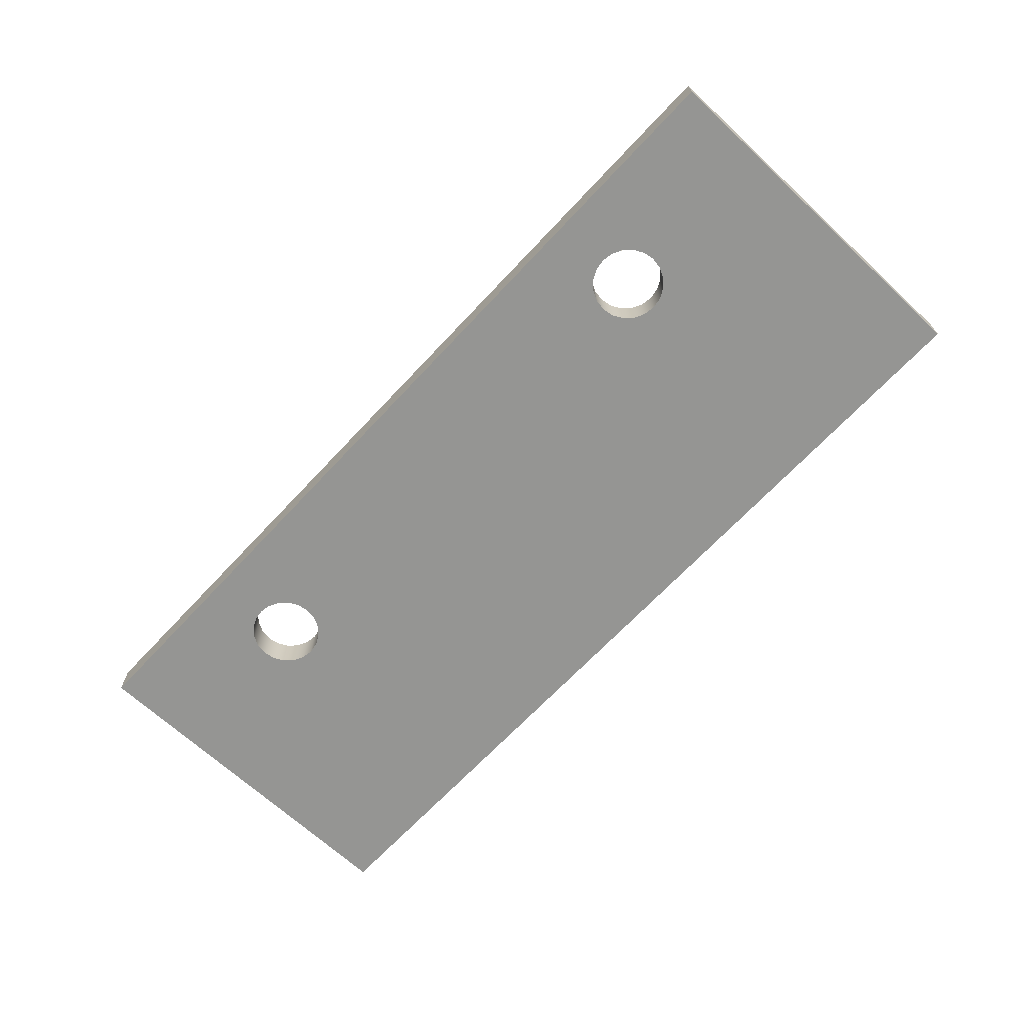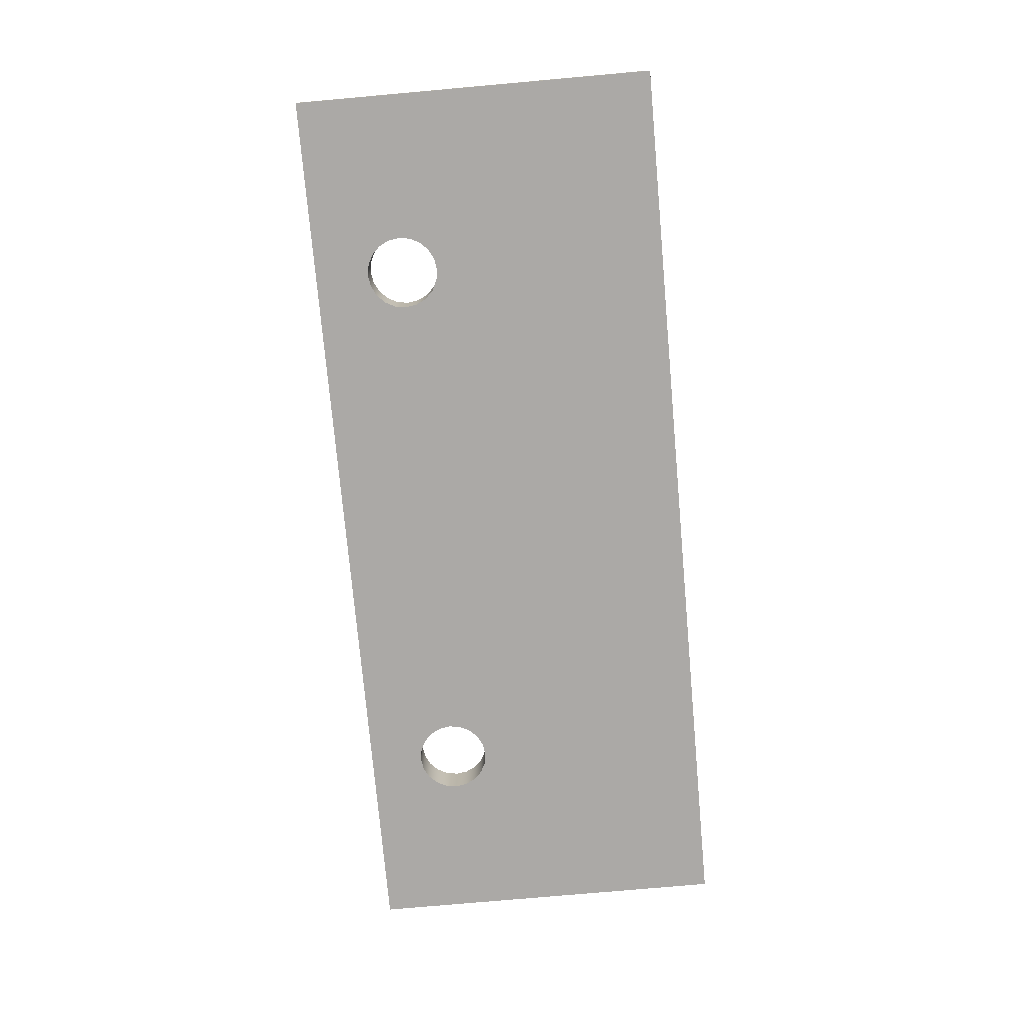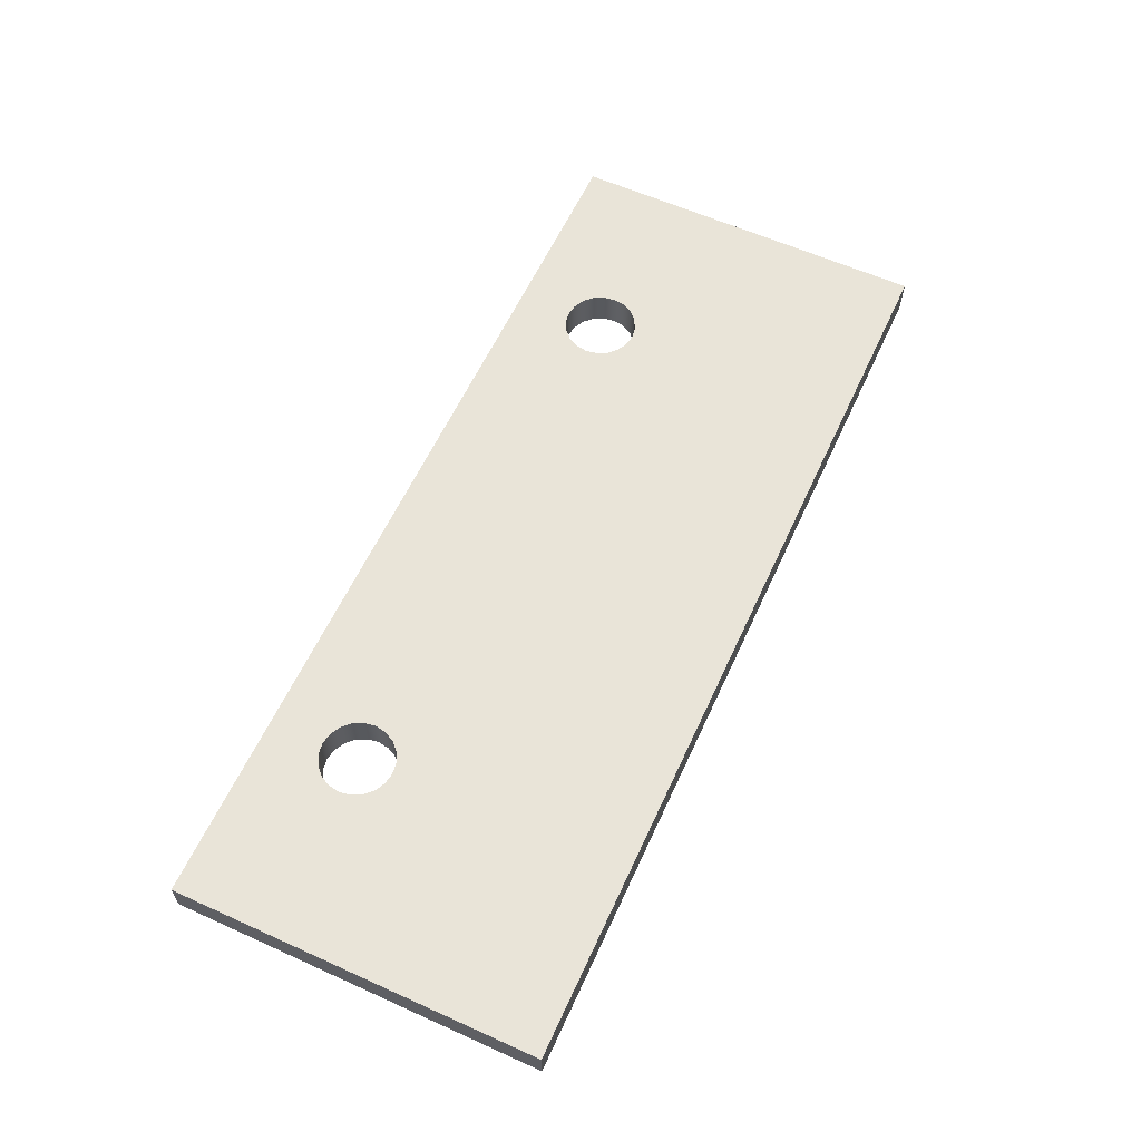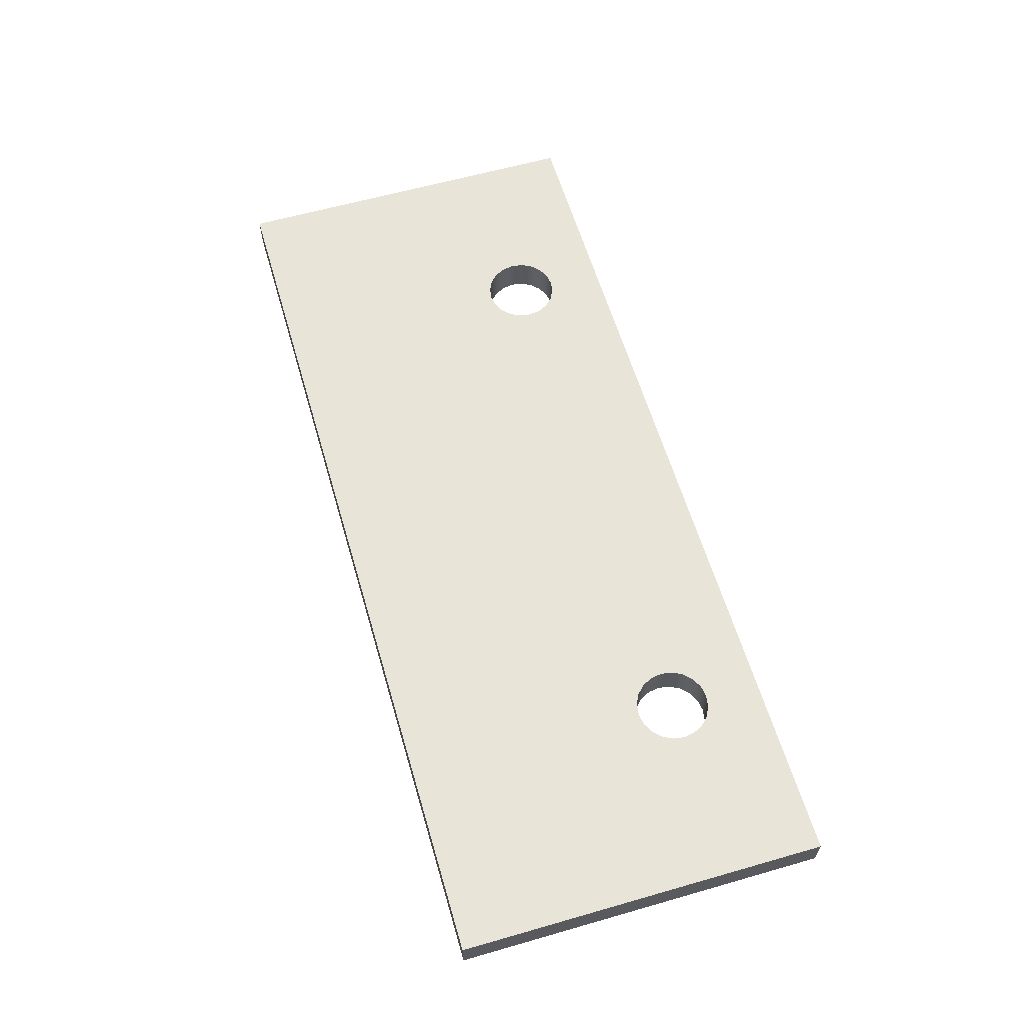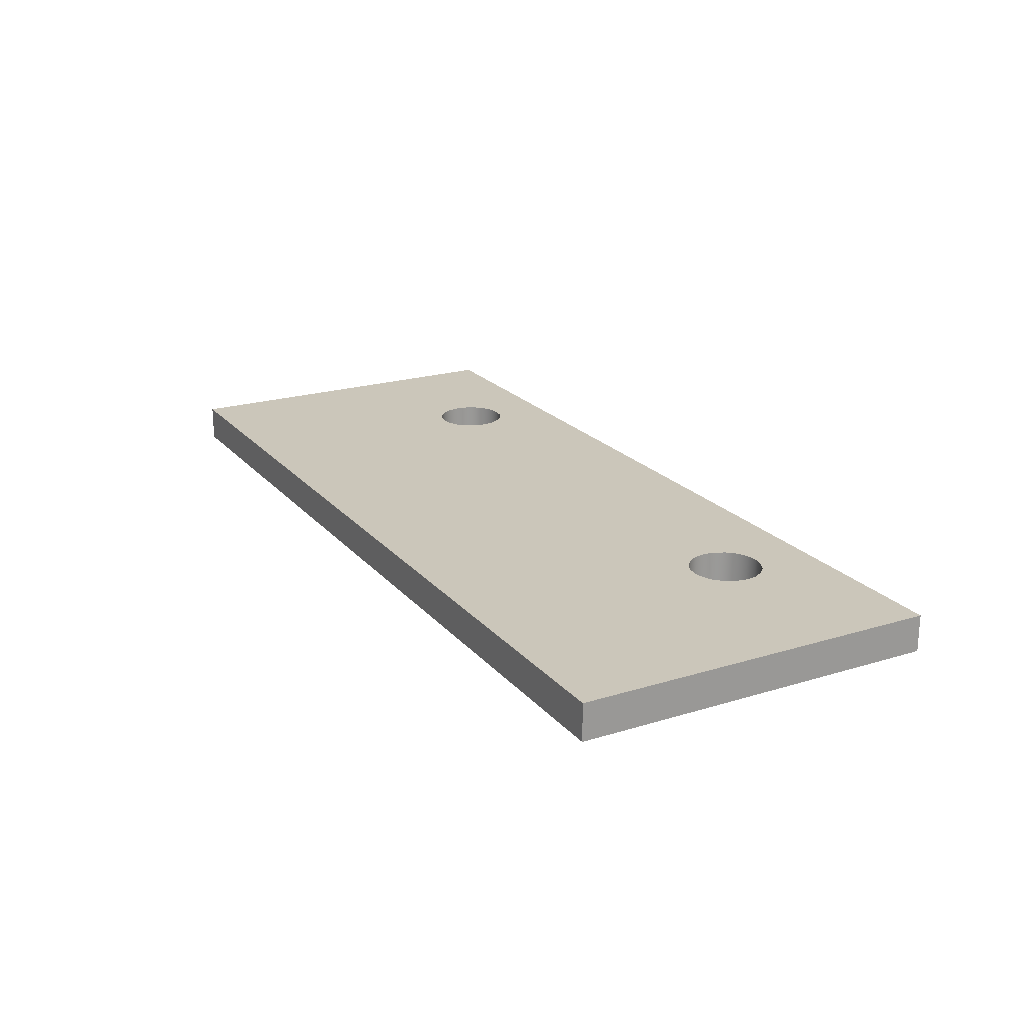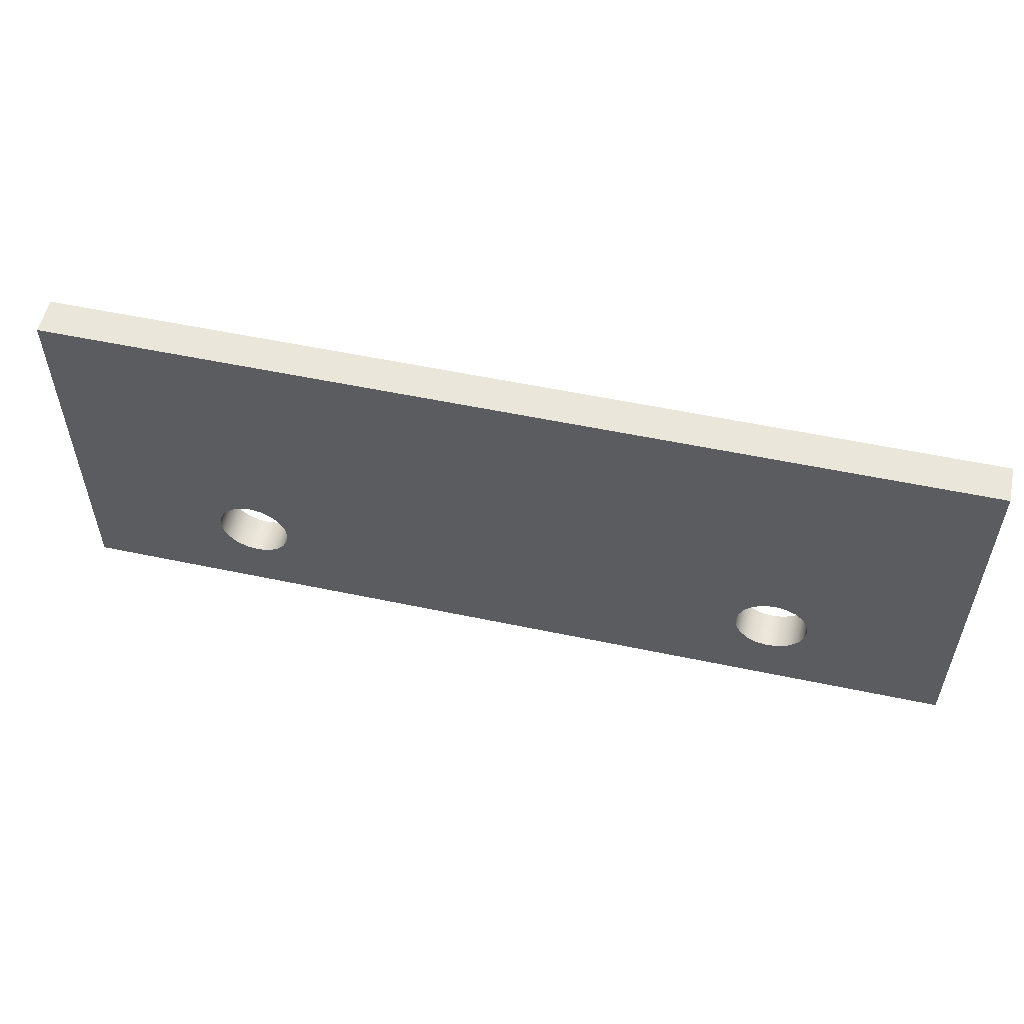
<metadata>
{"format":"obj","ext":"obj","renderer":"f3d","projection":"perspective","resolution":1024,"background":"white","views":[{"elev":-67.3,"azim":-133.0,"up":"+Y"},{"elev":-75.6,"azim":-84.9,"up":"+Y"},{"elev":60.4,"azim":-65.3,"up":"+Y"},{"elev":60.7,"azim":73.7,"up":"+Y"},{"elev":21.2,"azim":61.3,"up":"+Y"},{"elev":54.7,"azim":12.6,"up":"+Z"}]}
</metadata>
<code>
v -2.159 0.254 -0.635
v -2.147 0.254 -0.5565
v -2.11 0.254 -0.4857
v -2.054 0.254 -0.4295
v -1.983 0.254 -0.3934
v -1.905 0.254 -0.381
v -1.827 0.254 -0.3934
v -1.756 0.254 -0.4295
v -1.7 0.254 -0.4857
v -1.663 0.254 -0.5565
v -1.651 0.254 -0.635
v -1.663 0.254 -0.7135
v -1.7 0.254 -0.7843
v -1.756 0.254 -0.8405
v -1.827 0.254 -0.8766
v -1.905 0.254 -0.889
v -1.983 0.254 -0.8766
v -2.054 0.254 -0.8405
v -2.11 0.254 -0.7843
v -2.147 0.254 -0.7135
v -2.159 0 -0.635
v -2.147 0 -0.7135
v -2.11 0 -0.7843
v -2.054 0 -0.8405
v -1.983 0 -0.8766
v -1.905 0 -0.889
v -1.827 0 -0.8766
v -1.756 0 -0.8405
v -1.7 0 -0.7843
v -1.663 0 -0.7135
v -1.651 0 -0.635
v -1.663 0 -0.5565
v -1.7 0 -0.4857
v -1.756 0 -0.4295
v -1.827 0 -0.3934
v -1.905 0 -0.381
v -1.983 0 -0.3934
v -2.054 0 -0.4295
v -2.11 0 -0.4857
v -2.147 0 -0.5565
v -2.159 0.254 -0.635
v -2.159 0 -0.635
v 1.651 0.254 -0.635
v 1.663 0.254 -0.5565
v 1.7 0.254 -0.4857
v 1.756 0.254 -0.4295
v 1.827 0.254 -0.3934
v 1.905 0.254 -0.381
v 1.983 0.254 -0.3934
v 2.054 0.254 -0.4295
v 2.11 0.254 -0.4857
v 2.147 0.254 -0.5565
v 2.159 0.254 -0.635
v 2.147 0.254 -0.7135
v 2.11 0.254 -0.7843
v 2.054 0.254 -0.8405
v 1.983 0.254 -0.8766
v 1.905 0.254 -0.889
v 1.827 0.254 -0.8766
v 1.756 0.254 -0.8405
v 1.7 0.254 -0.7843
v 1.663 0.254 -0.7135
v 1.651 0 -0.635
v 1.663 0 -0.7135
v 1.7 0 -0.7843
v 1.756 0 -0.8405
v 1.827 0 -0.8766
v 1.905 0 -0.889
v 1.983 0 -0.8766
v 2.054 0 -0.8405
v 2.11 0 -0.7843
v 2.147 0 -0.7135
v 2.159 0 -0.635
v 2.147 0 -0.5565
v 2.11 0 -0.4857
v 2.054 0 -0.4295
v 1.983 0 -0.3934
v 1.905 0 -0.381
v 1.827 0 -0.3934
v 1.756 0 -0.4295
v 1.7 0 -0.4857
v 1.663 0 -0.5565
v 1.651 0.254 -0.635
v 1.651 0 -0.635
v 3.175 0 -1.27
v -3.175 0 -1.27
v -3.175 0.254 -1.27
v 3.175 0.254 -1.27
v 3.175 0 1.27
v 3.175 0 -1.27
v 3.175 0.254 -1.27
v 3.175 0.254 1.27
v -3.175 0 1.27
v 3.175 0 1.27
v 3.175 0.254 1.27
v -3.175 0.254 1.27
v -3.175 0 -1.27
v -3.175 0 1.27
v -3.175 0.254 1.27
v -3.175 0.254 -1.27
v 1.651 0.254 -0.635
v 1.663 0.254 -0.7135
v 1.7 0.254 -0.7843
v 1.756 0.254 -0.8405
v 1.827 0.254 -0.8766
v 1.905 0.254 -0.889
v 1.983 0.254 -0.8766
v 2.054 0.254 -0.8405
v 2.11 0.254 -0.7843
v 2.147 0.254 -0.7135
v 2.159 0.254 -0.635
v 2.147 0.254 -0.5565
v 2.11 0.254 -0.4857
v 2.054 0.254 -0.4295
v 1.983 0.254 -0.3934
v 1.905 0.254 -0.381
v 1.827 0.254 -0.3934
v 1.756 0.254 -0.4295
v 1.7 0.254 -0.4857
v 1.663 0.254 -0.5565
v -2.159 0.254 -0.635
v -2.147 0.254 -0.7135
v -2.11 0.254 -0.7843
v -2.054 0.254 -0.8405
v -1.983 0.254 -0.8766
v -1.905 0.254 -0.889
v -1.827 0.254 -0.8766
v -1.756 0.254 -0.8405
v -1.7 0.254 -0.7843
v -1.663 0.254 -0.7135
v -1.651 0.254 -0.635
v -1.663 0.254 -0.5565
v -1.7 0.254 -0.4857
v -1.756 0.254 -0.4295
v -1.827 0.254 -0.3934
v -1.905 0.254 -0.381
v -1.983 0.254 -0.3934
v -2.054 0.254 -0.4295
v -2.11 0.254 -0.4857
v -2.147 0.254 -0.5565
v -3.175 0.254 -1.27
v -3.175 0.254 1.27
v 3.175 0.254 1.27
v 3.175 0.254 -1.27
v 1.651 0 -0.635
v 1.663 0 -0.5565
v 1.7 0 -0.4857
v 1.756 0 -0.4295
v 1.827 0 -0.3934
v 1.905 0 -0.381
v 1.983 0 -0.3934
v 2.054 0 -0.4295
v 2.11 0 -0.4857
v 2.147 0 -0.5565
v 2.159 0 -0.635
v 2.147 0 -0.7135
v 2.11 0 -0.7843
v 2.054 0 -0.8405
v 1.983 0 -0.8766
v 1.905 0 -0.889
v 1.827 0 -0.8766
v 1.756 0 -0.8405
v 1.7 0 -0.7843
v 1.663 0 -0.7135
v -2.159 0 -0.635
v -2.147 0 -0.5565
v -2.11 0 -0.4857
v -2.054 0 -0.4295
v -1.983 0 -0.3934
v -1.905 0 -0.381
v -1.827 0 -0.3934
v -1.756 0 -0.4295
v -1.7 0 -0.4857
v -1.663 0 -0.5565
v -1.651 0 -0.635
v -1.663 0 -0.7135
v -1.7 0 -0.7843
v -1.756 0 -0.8405
v -1.827 0 -0.8766
v -1.905 0 -0.889
v -1.983 0 -0.8766
v -2.054 0 -0.8405
v -2.11 0 -0.7843
v -2.147 0 -0.7135
v -3.175 0 1.27
v -3.175 0 -1.27
v 3.175 0 -1.27
v 3.175 0 1.27
g bd0cbda2-e2d0-11ea-9ffe-54bf646e7e1f
f 2 40 1
f 1 40 42
f 41 21 20
f 20 21 22
f 20 22 19
f 19 22 23
f 19 23 18
f 18 23 24
f 18 24 17
f 17 24 25
f 17 25 16
f 16 25 26
f 16 26 15
f 15 26 27
f 15 27 14
f 14 27 28
f 14 28 13
f 13 28 29
f 13 29 12
f 12 29 30
f 12 30 11
f 11 30 31
f 11 31 10
f 10 31 32
f 10 32 9
f 9 32 33
f 9 33 8
f 8 33 34
f 8 34 7
f 7 34 35
f 7 35 6
f 6 35 36
f 6 36 5
f 5 36 37
f 5 37 4
f 4 37 38
f 4 38 3
f 3 38 39
f 3 39 2
f 2 39 40
g bd0ee06e-e2d0-11ea-9ac3-54bf646e7e1f
f 44 82 43
f 43 82 84
f 83 63 62
f 62 63 64
f 62 64 61
f 61 64 65
f 61 65 60
f 60 65 66
f 60 66 59
f 59 66 67
f 59 67 58
f 58 67 68
f 58 68 57
f 57 68 69
f 57 69 56
f 56 69 70
f 56 70 55
f 55 70 71
f 55 71 54
f 54 71 72
f 54 72 53
f 53 72 73
f 53 73 52
f 52 73 74
f 52 74 51
f 51 74 75
f 51 75 50
f 50 75 76
f 50 76 49
f 49 76 77
f 49 77 48
f 48 77 78
f 48 78 47
f 47 78 79
f 47 79 46
f 46 79 80
f 46 80 45
f 45 80 81
f 45 81 44
f 44 81 82
g bd10b528-e2d0-11ea-ad62-54bf646e7e1f
f 85 86 88
f 88 86 87
g bd12b106-e2d0-11ea-be15-54bf646e7e1f
f 89 90 92
f 92 90 91
g bd14d3c6-e2d0-11ea-a468-54bf646e7e1f
f 93 94 96
f 96 94 95
g bd16cf70-e2d0-11ea-b627-54bf646e7e1f
f 97 98 100
f 100 98 99
g bd19191a-e2d0-11ea-90ef-54bf646e7e1f
f 102 130 101
f 101 130 131
f 101 131 120
f 120 131 132
f 120 132 119
f 119 132 133
f 119 133 118
f 118 133 134
f 118 134 117
f 117 134 135
f 117 135 143
f 143 135 142
f 142 135 136
f 142 136 137
f 130 102 129
f 129 102 103
f 129 103 128
f 128 103 104
f 128 104 127
f 127 104 105
f 127 105 141
f 141 105 144
f 144 105 106
f 144 106 107
f 107 108 144
f 144 108 109
f 144 109 110
f 110 111 144
f 144 111 112
f 144 112 113
f 144 113 143
f 143 113 114
f 143 114 115
f 115 116 143
f 143 116 117
f 140 121 141
f 141 121 122
f 141 122 123
f 123 124 141
f 141 124 125
f 141 125 126
f 126 127 141
f 137 138 142
f 142 138 139
f 142 139 141
f 141 139 140
g bd1b8a0c-e2d0-11ea-9cdf-54bf646e7e1f
f 146 174 145
f 145 174 175
f 145 175 164
f 164 175 176
f 164 176 163
f 163 176 177
f 163 177 162
f 162 177 178
f 162 178 161
f 161 178 179
f 161 179 187
f 187 179 186
f 186 179 180
f 186 180 181
f 174 146 173
f 173 146 147
f 173 147 172
f 172 147 148
f 172 148 171
f 171 148 149
f 171 149 185
f 185 149 188
f 188 149 150
f 188 150 151
f 151 152 188
f 188 152 153
f 188 153 187
f 187 153 154
f 187 154 155
f 155 156 187
f 187 156 157
f 187 157 158
f 158 159 187
f 187 159 160
f 187 160 161
f 184 165 186
f 186 165 166
f 186 166 167
f 186 167 185
f 185 167 168
f 185 168 169
f 169 170 185
f 185 170 171
f 181 182 186
f 186 182 183
f 186 183 184

</code>
